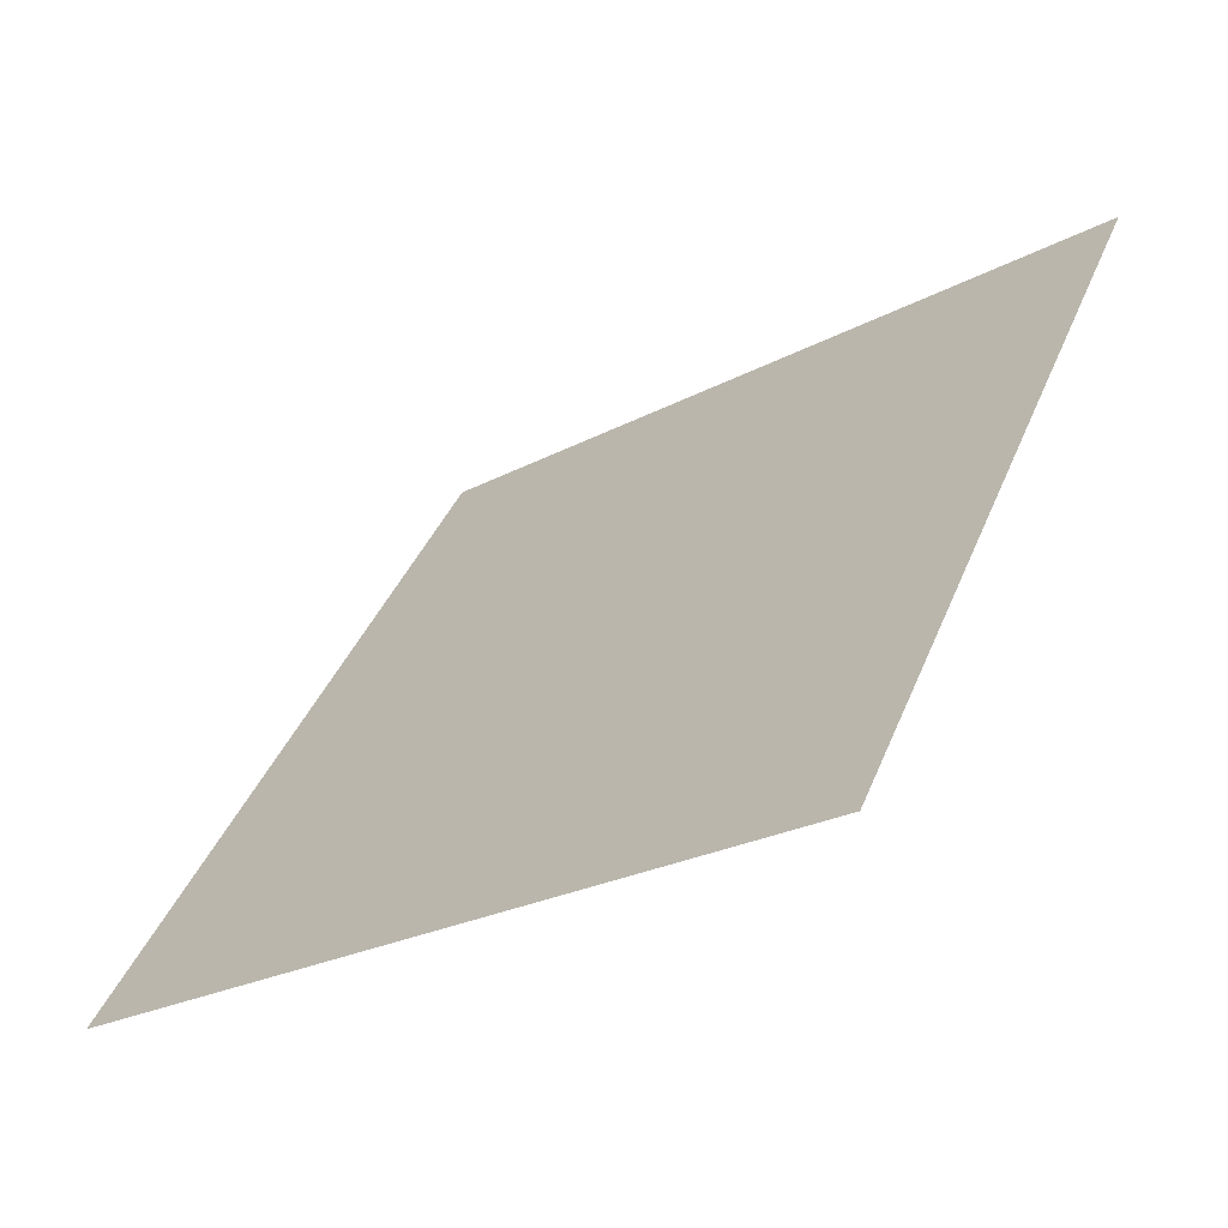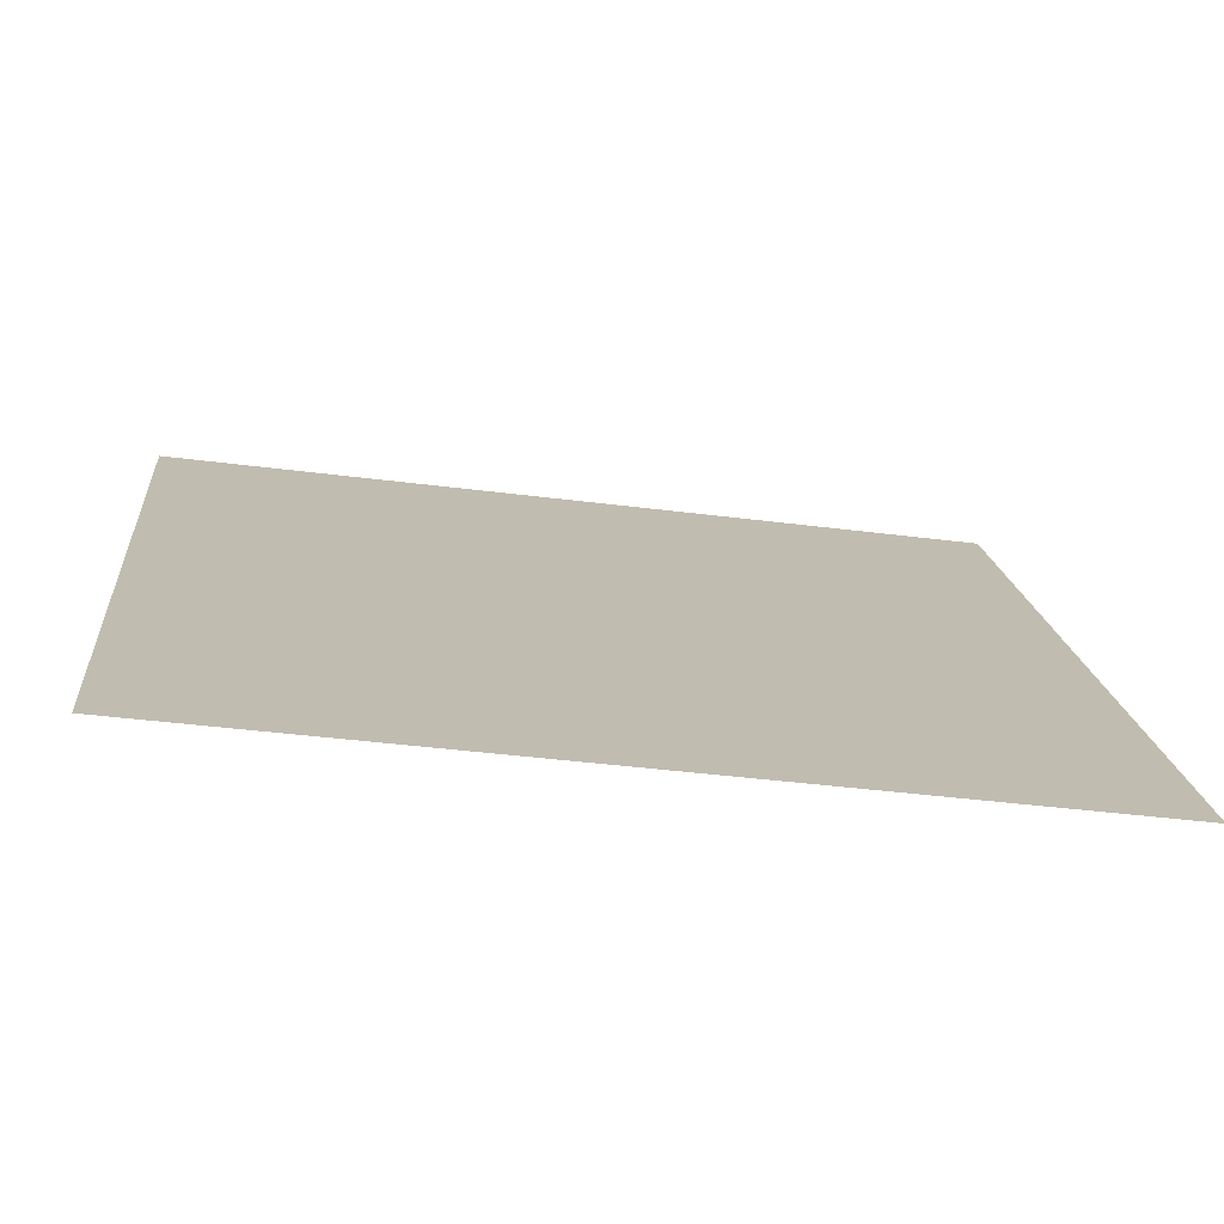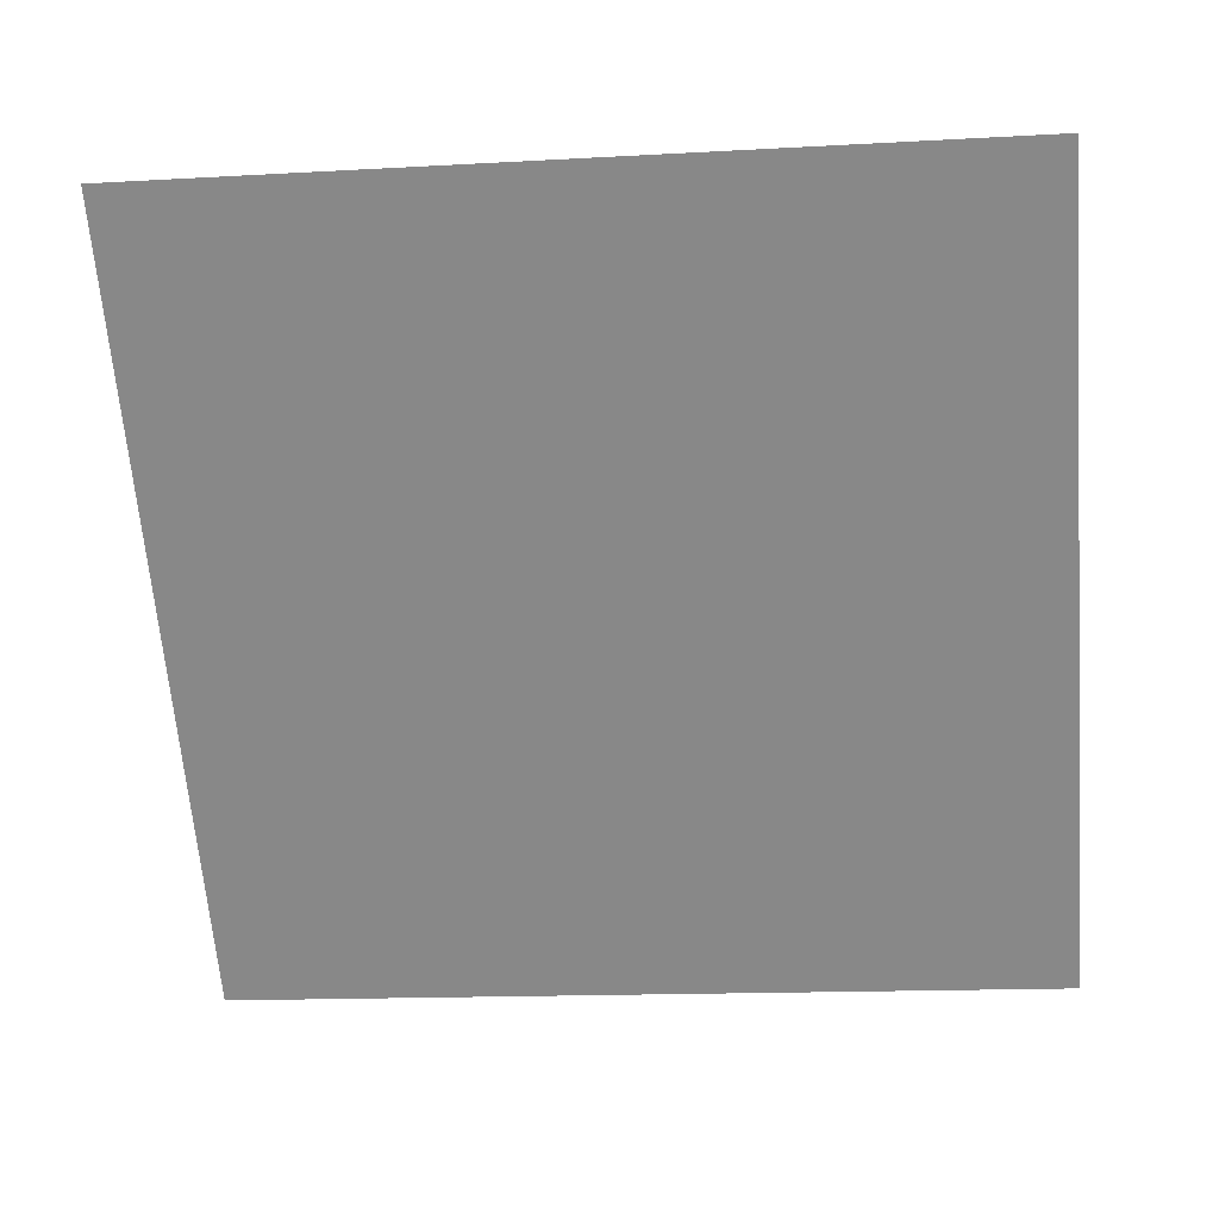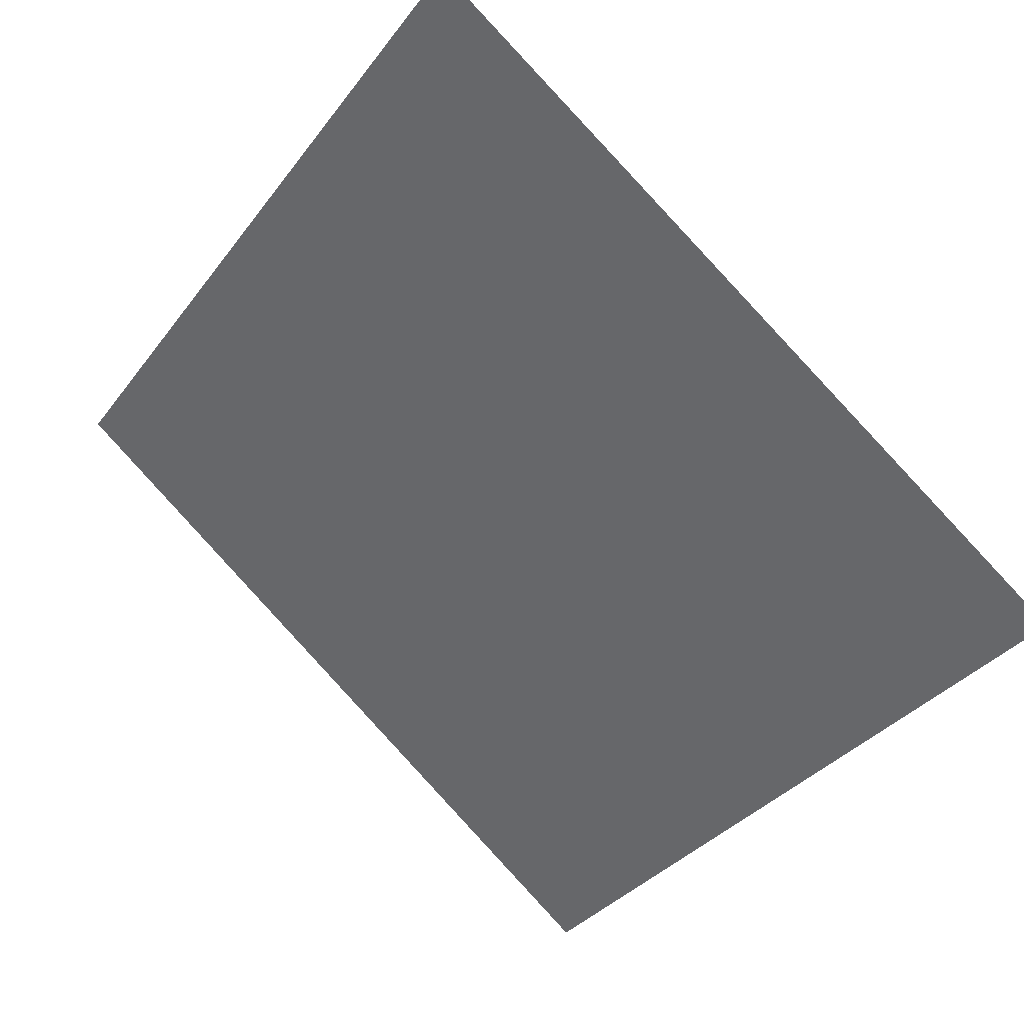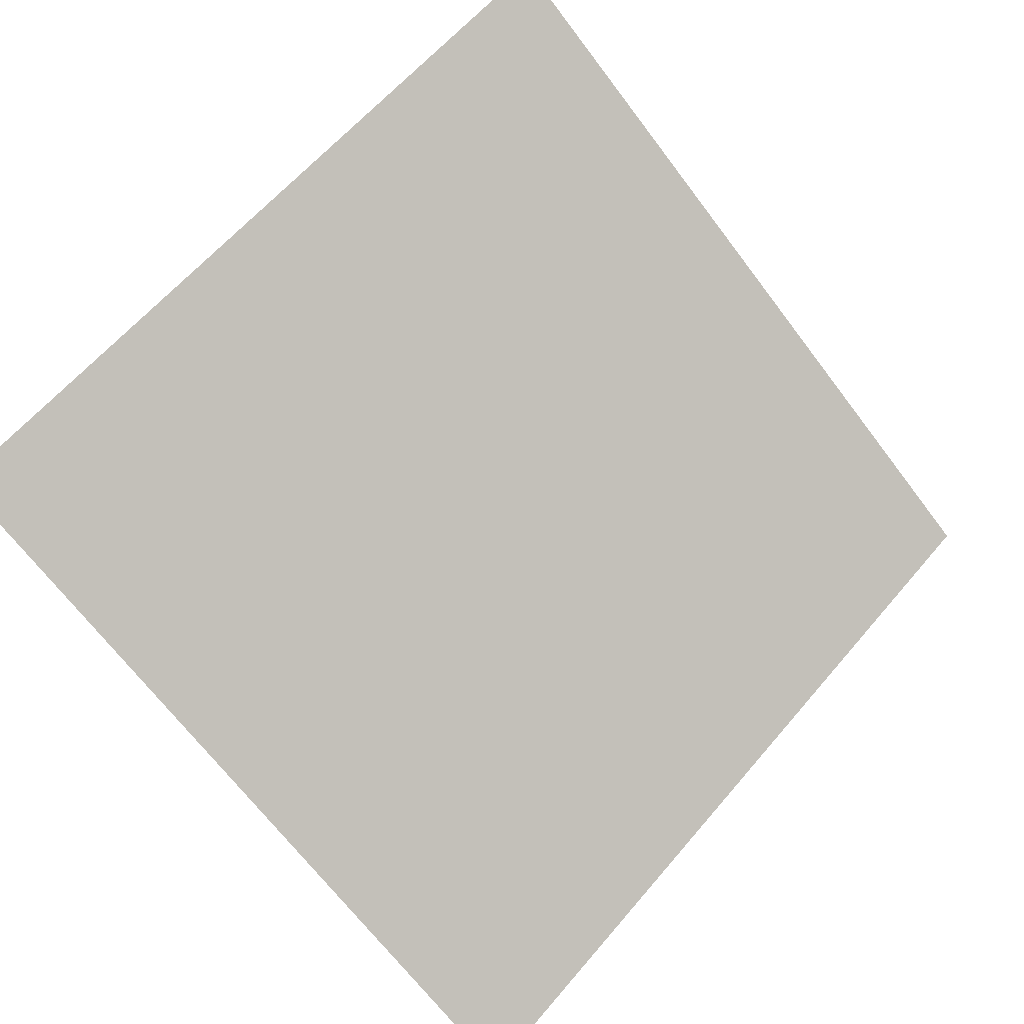
<metadata>
{"format":"obj","ext":"obj","renderer":"f3d","projection":"perspective","resolution":1024,"background":"white","views":[{"elev":41.0,"azim":-68.9,"up":"+Y"},{"elev":-37.8,"azim":-10.2,"up":"+Z"},{"elev":-27.1,"azim":7.1,"up":"+Y"},{"elev":-35.9,"azim":59.1,"up":"+Y"},{"elev":-66.8,"azim":-52.3,"up":"+Y"}]}
</metadata>
<code>
v -0.2118 0.7242 0.4197
v -0.2184 0.7243 0.4198
v -0.2182 0.7283 0.425
v -0.2117 0.7281 0.425
f 4 3 2 1

</code>
